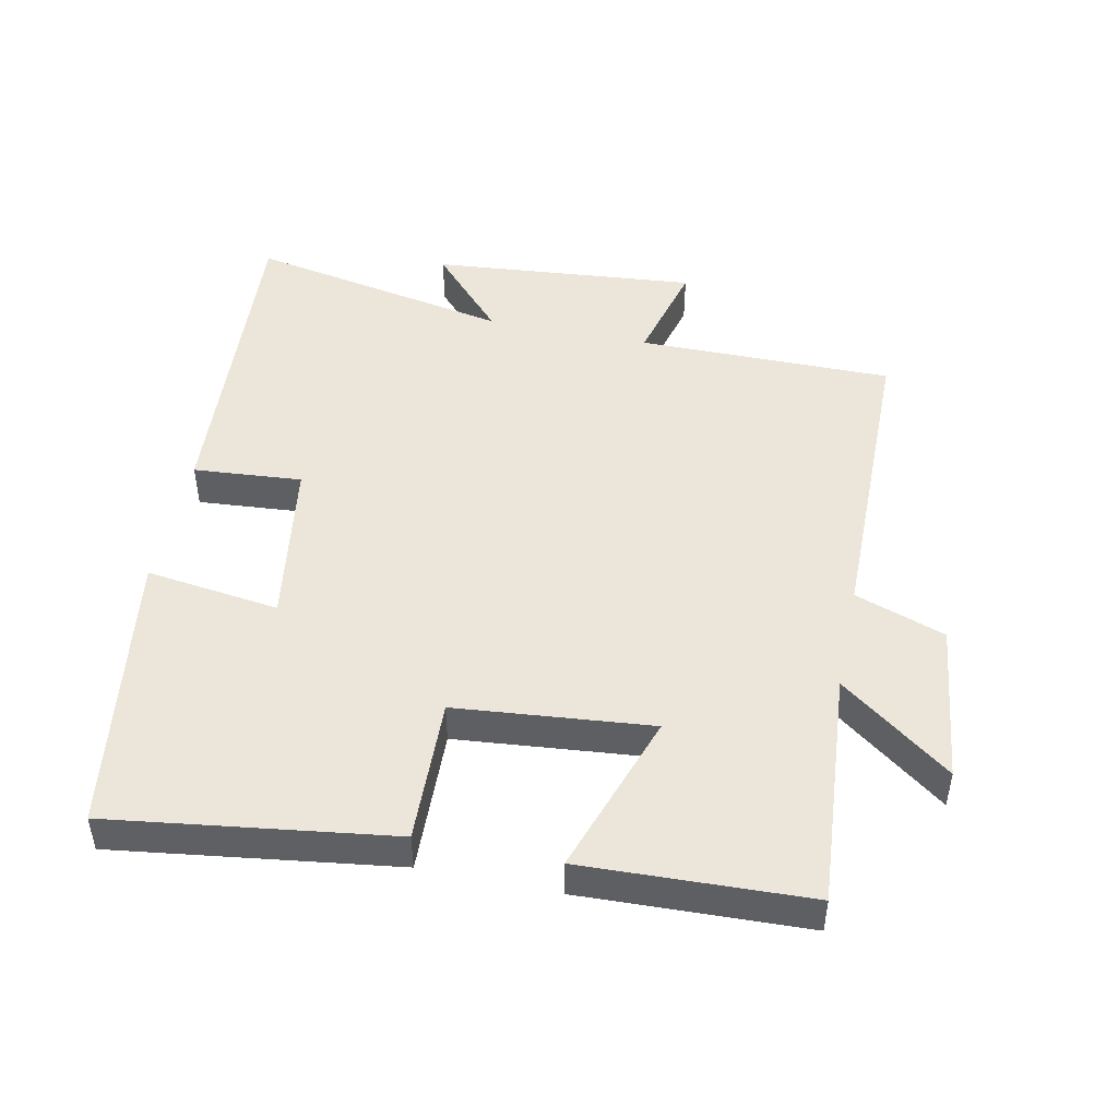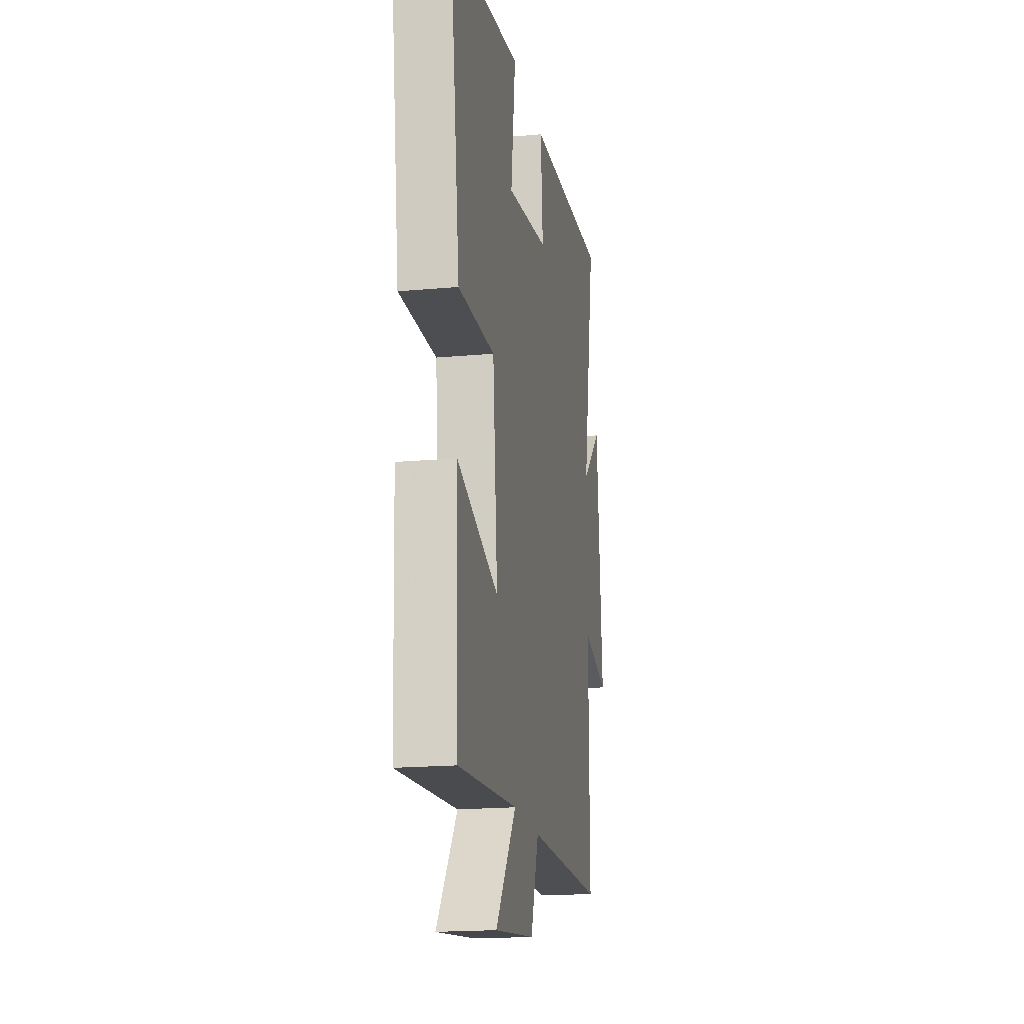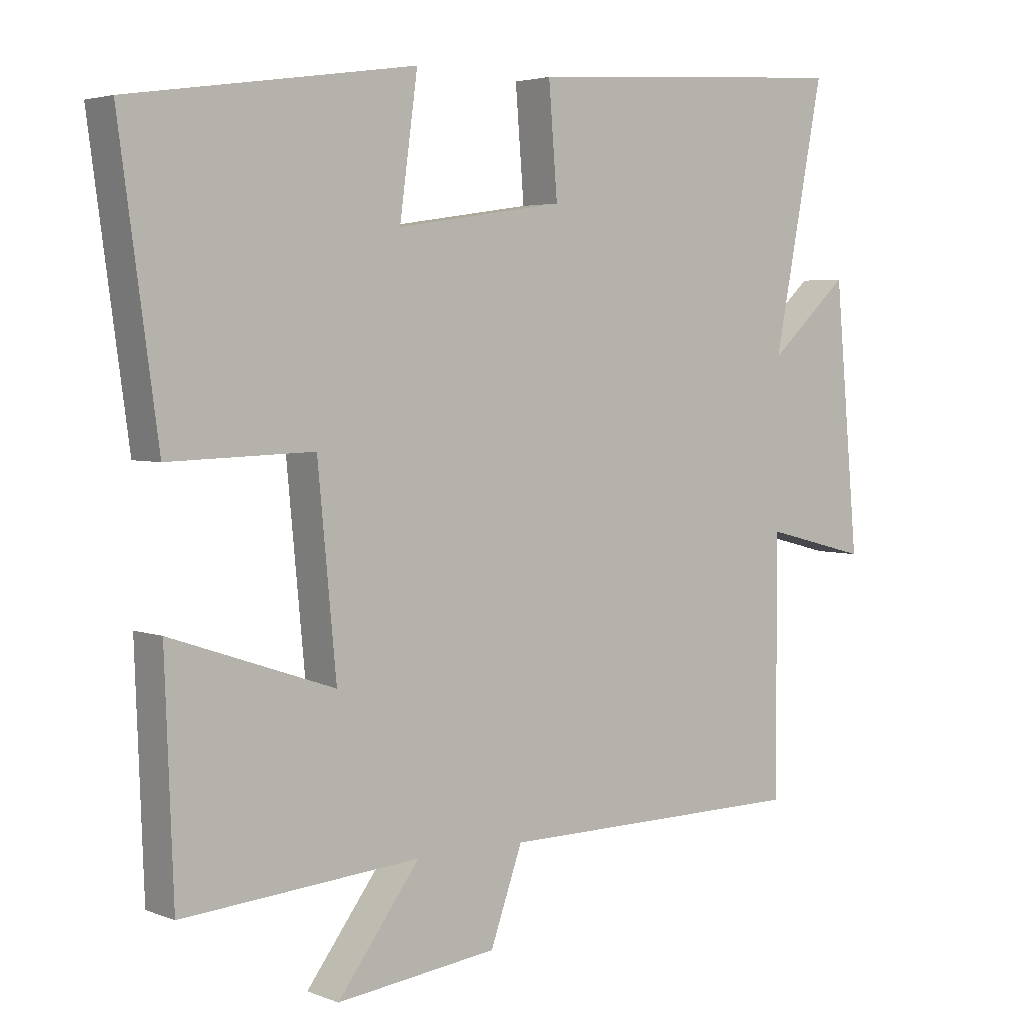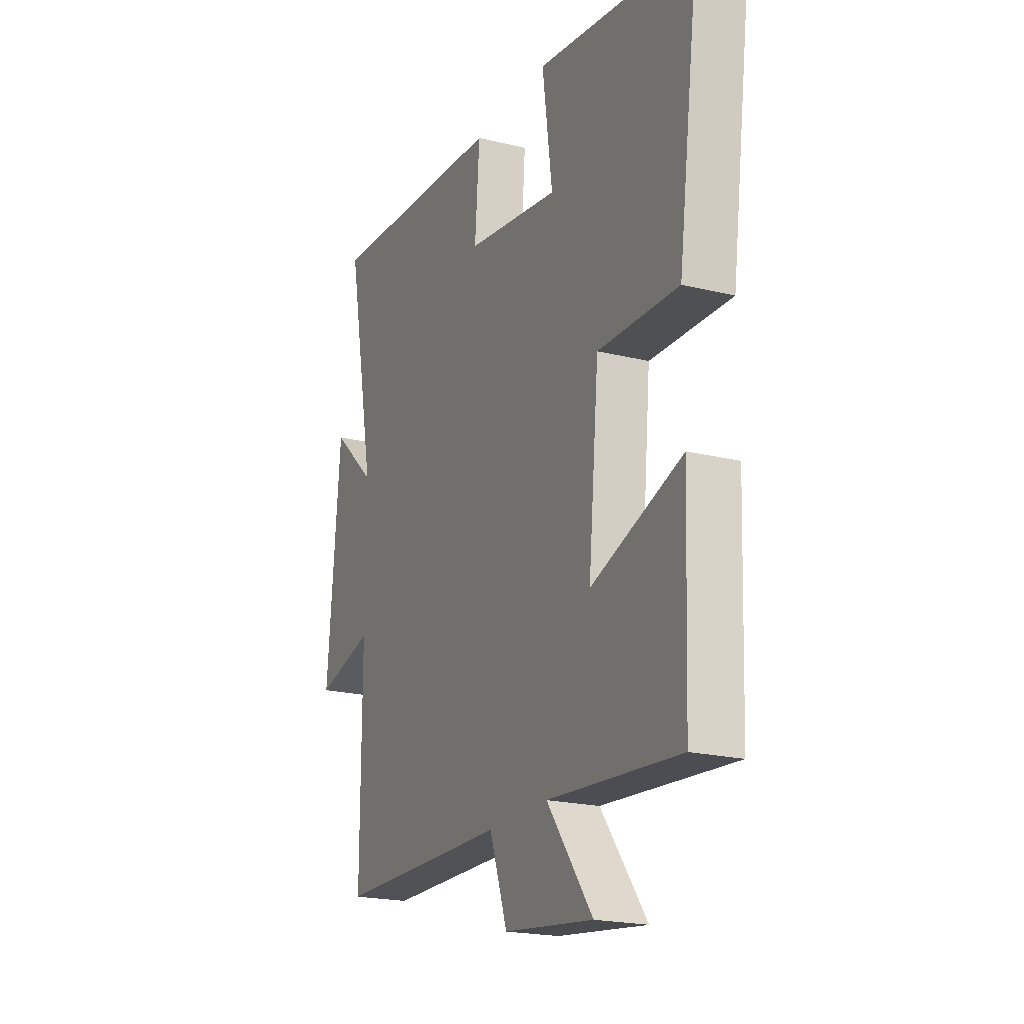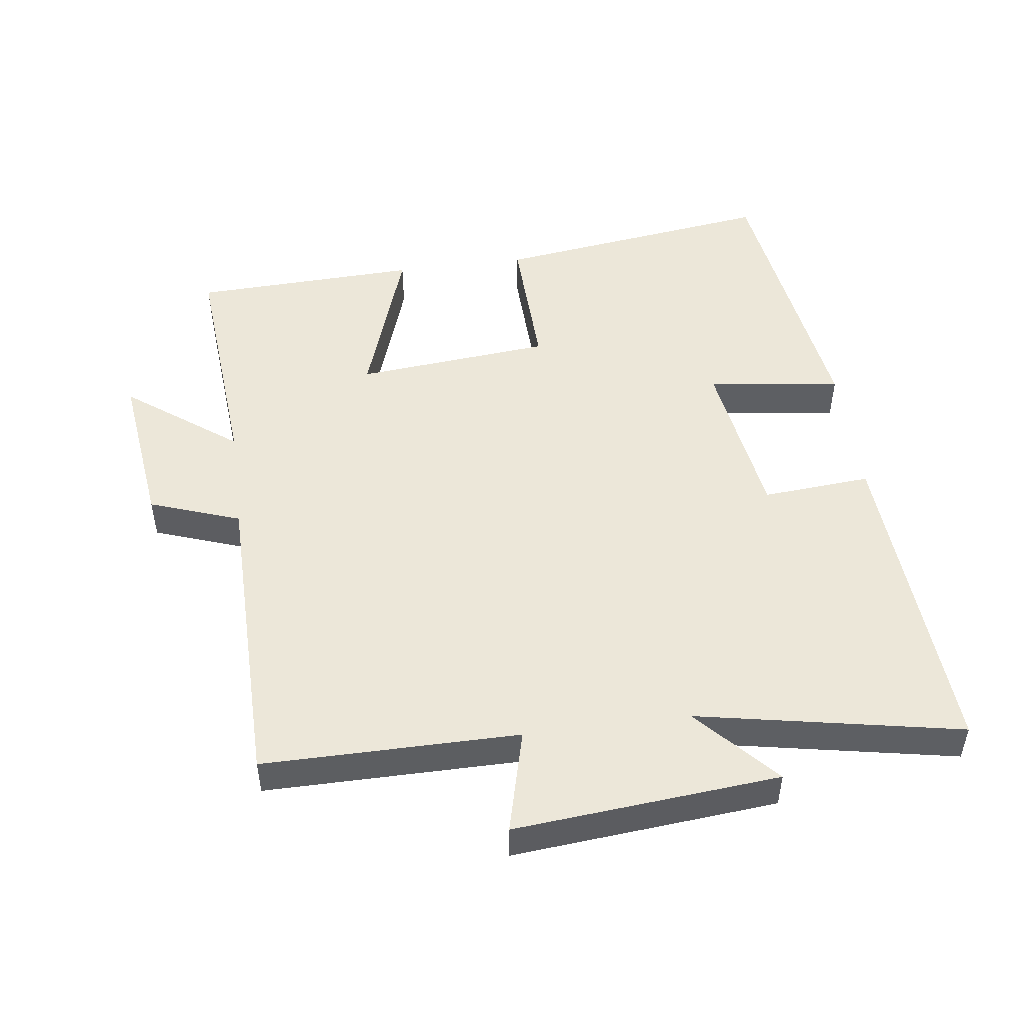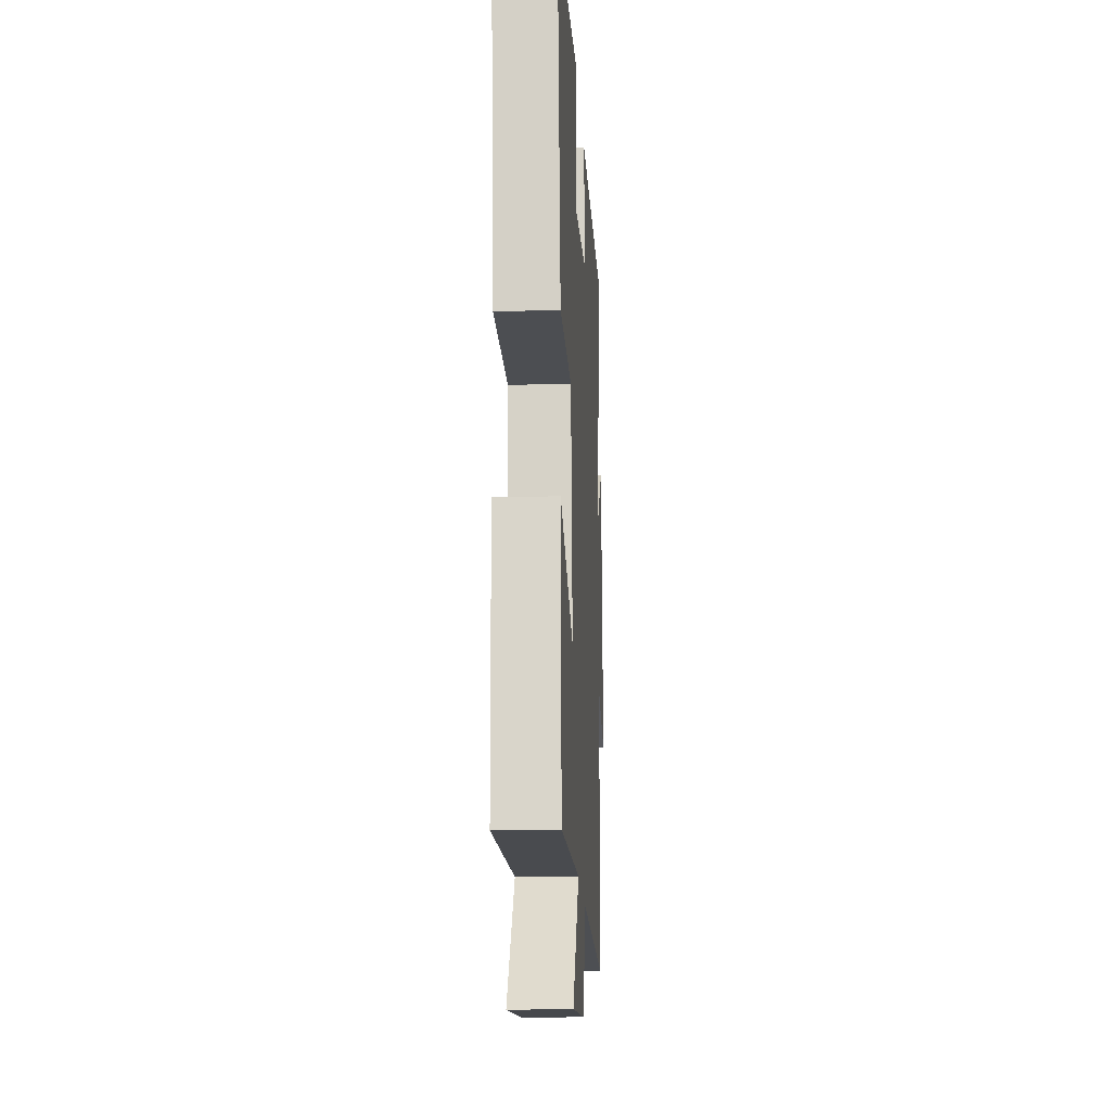
<metadata>
{"format":"obj","ext":"obj","renderer":"f3d","projection":"perspective","resolution":1024,"background":"white","views":[{"elev":47.7,"azim":101.8,"up":"+Y"},{"elev":-18.6,"azim":99.9,"up":"+Z"},{"elev":3.7,"azim":141.8,"up":"+Z"},{"elev":-20.6,"azim":65.9,"up":"+Z"},{"elev":49.6,"azim":-97.5,"up":"+Y"},{"elev":-18.6,"azim":93.1,"up":"+Z"}]}
</metadata>
<code>
v 0.487 0.07 -0.529
v 0.13 0.07 -0.5
v 0.254 0.07 -0.666
v 0.012 0.07 -0.636
v -0.036 0.07 -0.5
v -0.501 0.07 -0.495
v -0.5 0.07 -0.111
v -0.656 0.07 -0.151
v -0.62 0.07 0.247
v -0.5 0.07 0.137
v -0.576 0.07 0.532
v -0.083 0.07 0.5
v -0.096 0.07 0.337
v 0.156 0.07 0.299
v 0.129 0.07 0.5
v 0.558 0.07 0.437
v 0.5 0.07 0.015
v 0.282 0.07 0.022
v 0.254 0.07 -0.272
v 0.5 0.07 -0.189
v 0.487 0 -0.529
v 0.13 0 -0.5
v 0.254 0 -0.666
v 0.012 0 -0.636
v -0.036 0 -0.5
v -0.501 0 -0.495
v -0.5 0 -0.111
v -0.656 0 -0.151
v -0.62 0 0.247
v -0.5 0 0.137
v -0.576 0 0.532
v -0.083 0 0.5
v -0.096 0 0.337
v 0.156 0 0.299
v 0.129 0 0.5
v 0.558 0 0.437
v 0.5 0 0.015
v 0.282 0 0.022
v 0.254 0 -0.272
v 0.5 0 -0.189
f 19 20 1 2
f 18 19 2
f 15 16 17 18
f 14 15 18
f 13 14 18 2
f 10 11 12 13
f 10 13 2
f 7 8 9 10
f 7 10 2 3
f 5 6 7
f 5 7 3
f 3 4 5
f 22 21 40 39
f 22 39 38
f 38 37 36 35
f 38 35 34
f 22 38 34 33
f 33 32 31 30
f 22 33 30
f 30 29 28 27
f 23 22 30 27
f 27 26 25
f 23 27 25
f 25 24 23
f 1 21 22 2
f 2 22 23 3
f 3 23 24 4
f 4 24 25 5
f 5 25 26 6
f 6 26 27 7
f 7 27 28 8
f 8 28 29 9
f 9 29 30 10
f 10 30 31 11
f 11 31 32 12
f 12 32 33 13
f 13 33 34 14
f 14 34 35 15
f 15 35 36 16
f 16 36 37 17
f 17 37 38 18
f 18 38 39 19
f 19 39 40 20
f 20 40 21 1

</code>
